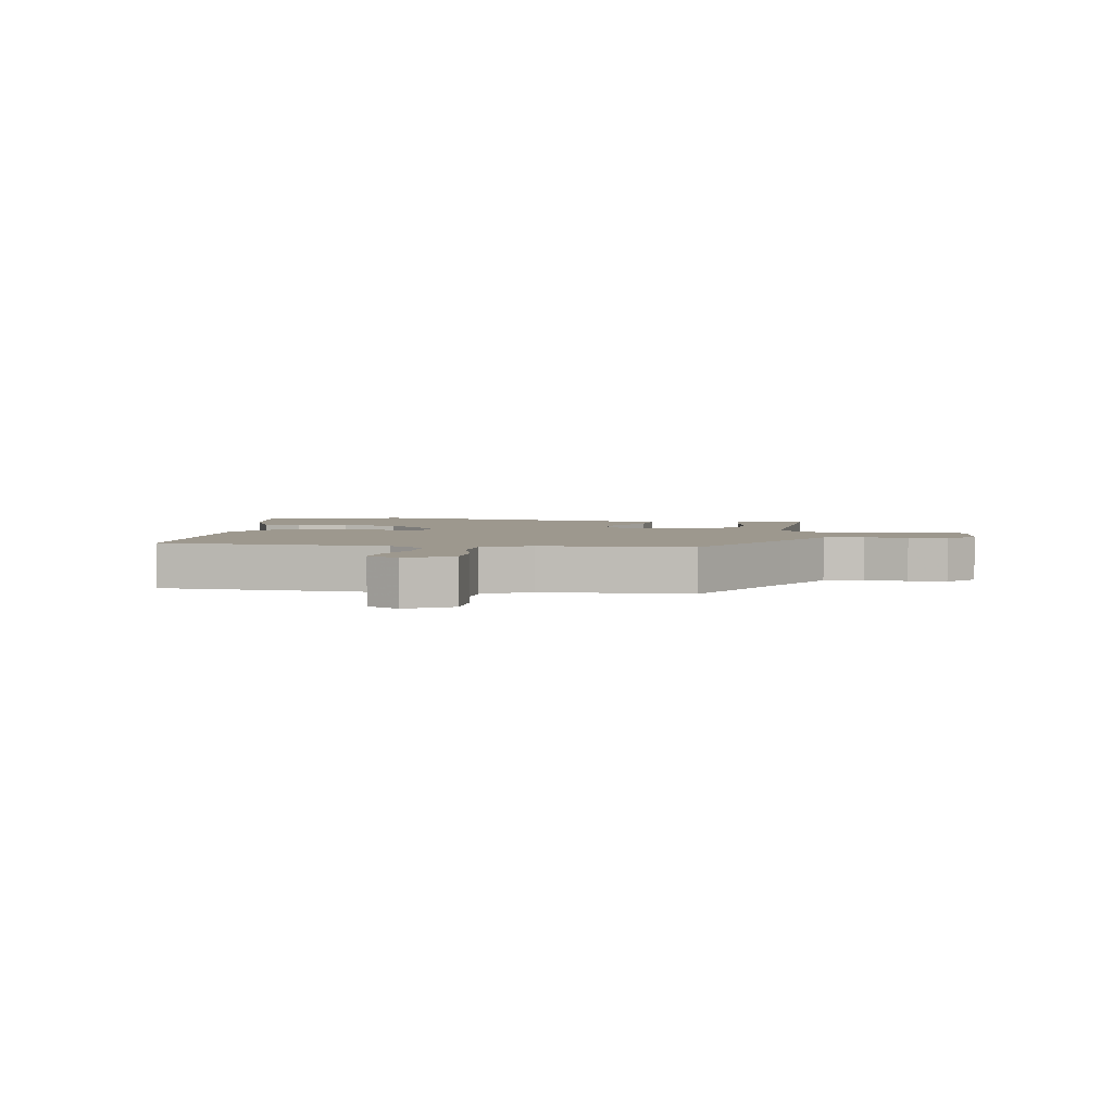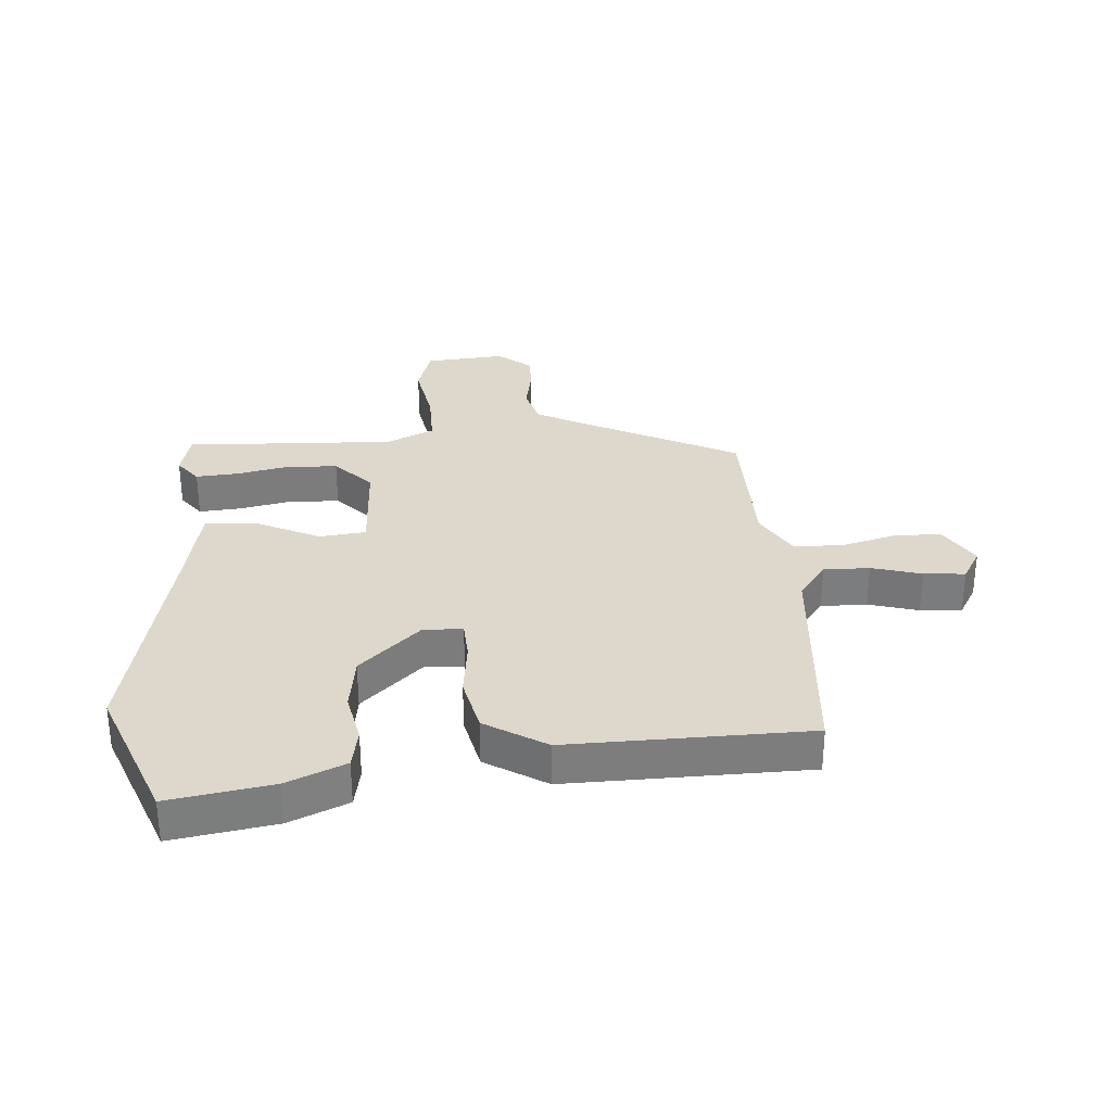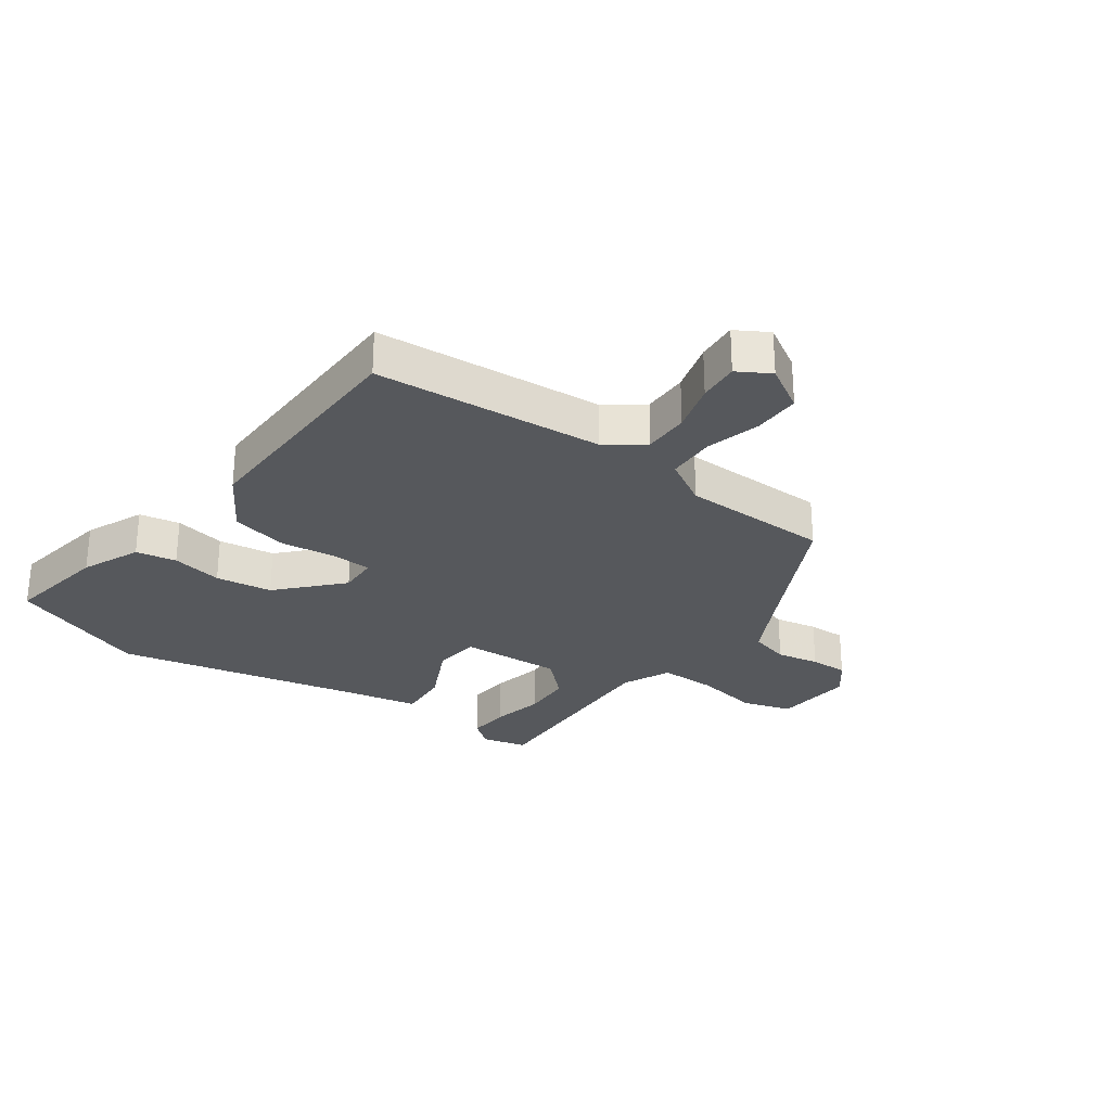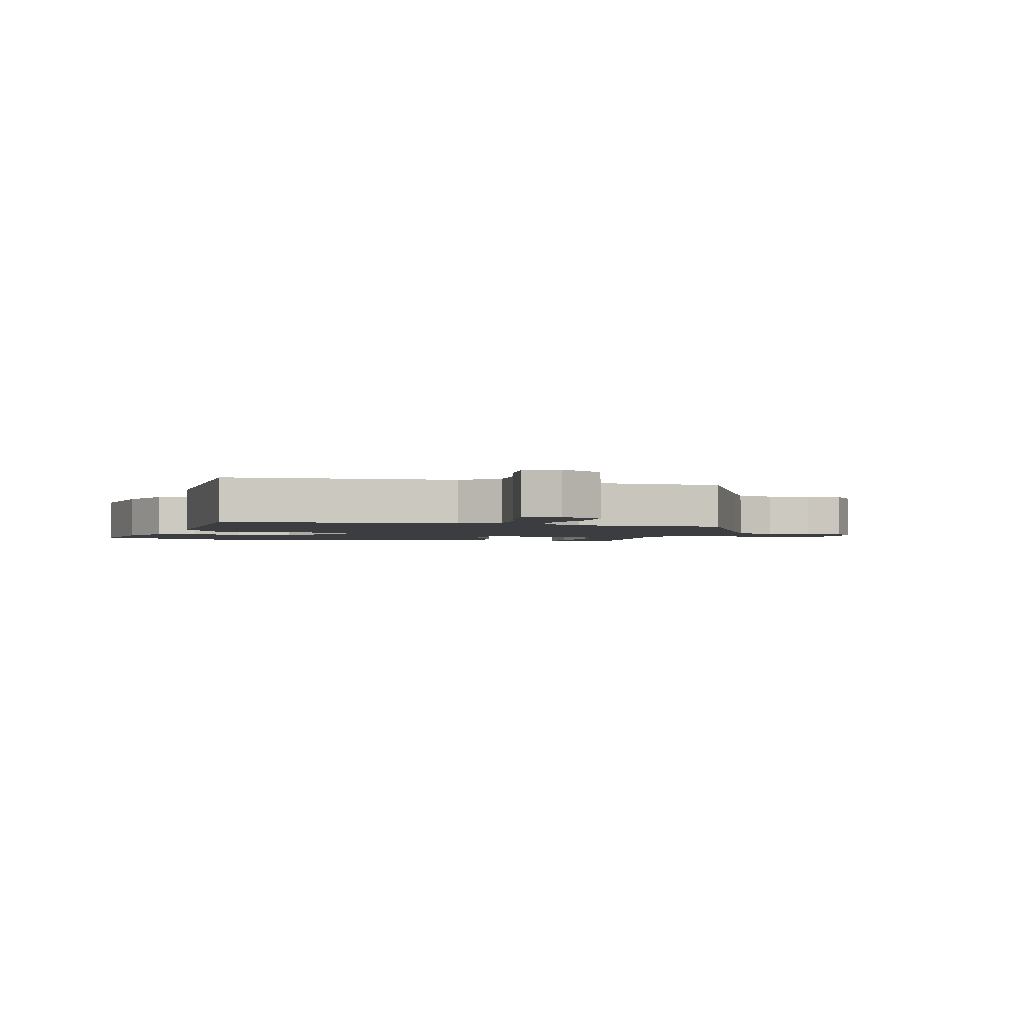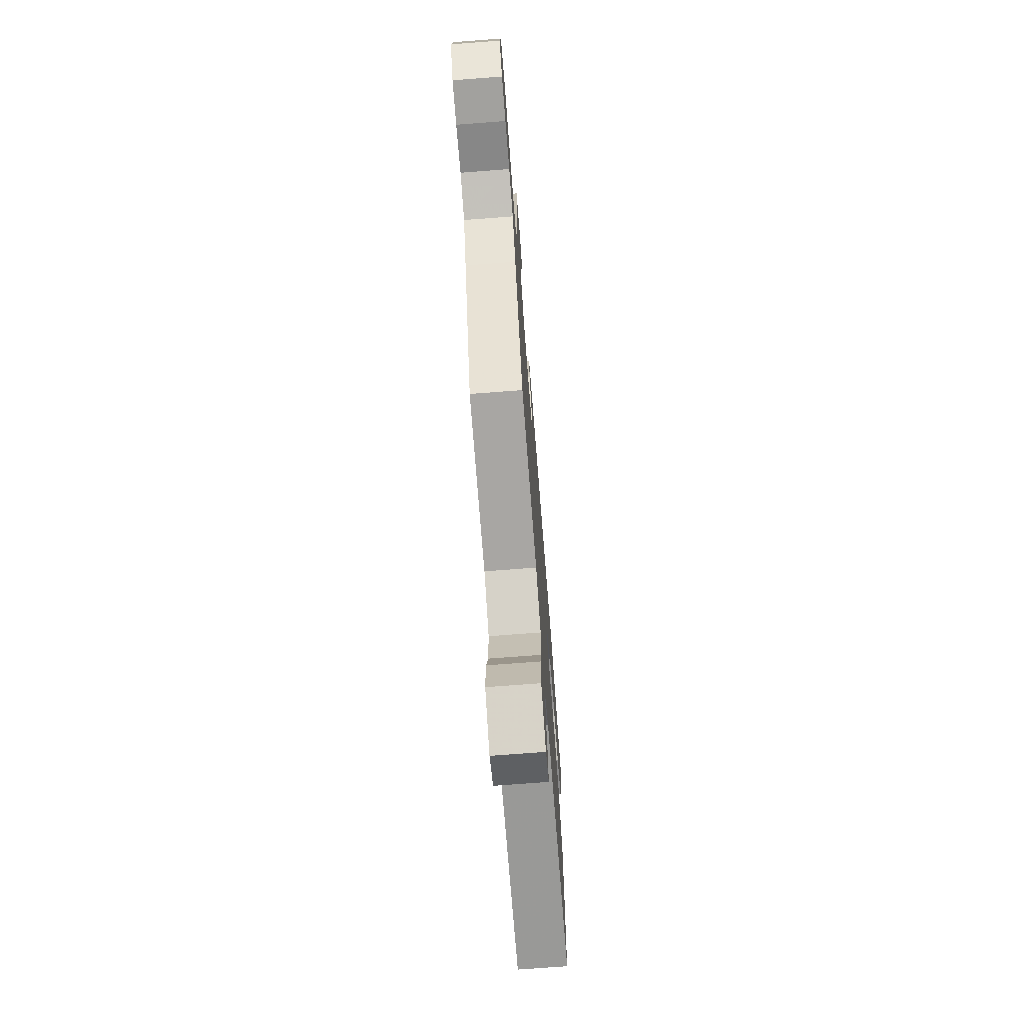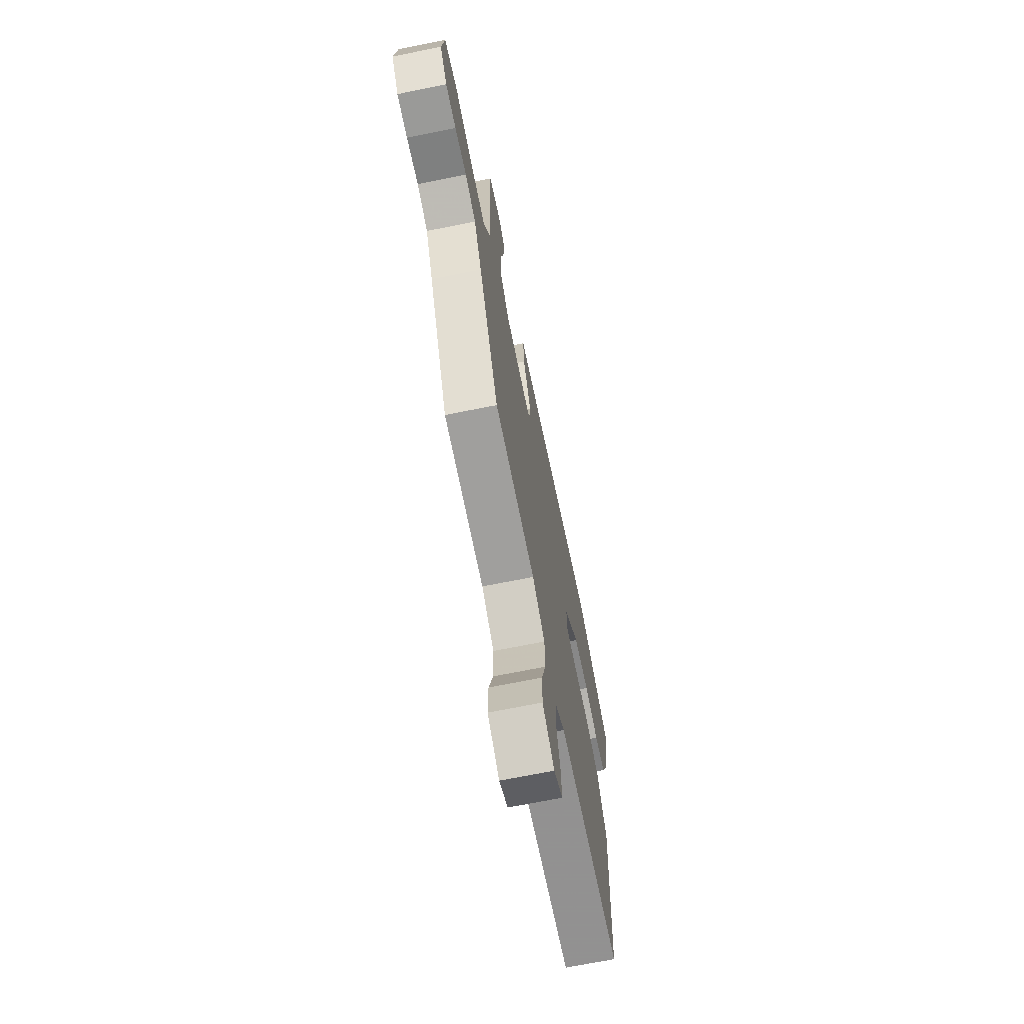
<metadata>
{"format":"obj","ext":"obj","renderer":"f3d","projection":"perspective","resolution":1024,"background":"white","views":[{"elev":3.2,"azim":-169.5,"up":"+Y"},{"elev":31.3,"azim":87.1,"up":"+Y"},{"elev":-27.9,"azim":145.5,"up":"+Y"},{"elev":-2.3,"azim":166.2,"up":"+Y"},{"elev":-72.0,"azim":-85.6,"up":"+Z"},{"elev":-69.2,"azim":-78.6,"up":"+Z"}]}
</metadata>
<code>
v -0.459 0.07 0.508
v -0.384 0.07 0.524
v -0.342 0.07 0.49
v -0.349 0.07 0.42
v -0.369 0.07 0.334
v -0.367 0.07 0.25
v -0.306 0.07 0.189
v -0.138 0.07 0.193
v -0.128 0.07 0.27
v -0.176 0.07 0.375
v -0.181 0.07 0.462
v -0.045 0.07 0.486
v 0.35 0.07 0.562
v 0.579 0.07 0.467
v 0.547 0.07 0.297
v 0.503 0.07 0.201
v 0.436 0.07 0.19
v 0.352 0.07 0.209
v 0.258 0.07 0.198
v 0.163 0.07 0.1
v 0.164 0.07 0.035
v 0.227 0.07 0.03
v 0.322 0.07 0.039
v 0.415 0.07 0.016
v 0.475 0.07 -0.086
v 0.459 0.07 -0.483
v 0.08 0.07 -0.504
v 0.018 0.07 -0.548
v 0.017 0.07 -0.624
v 0.039 0.07 -0.707
v 0.043 0.07 -0.775
v -0.011 0.07 -0.805
v -0.084 0.07 -0.759
v -0.082 0.07 -0.68
v -0.056 0.07 -0.59
v -0.057 0.07 -0.51
v -0.133 0.07 -0.463
v -0.379 0.07 -0.453
v -0.498 0.07 -0.204
v -0.544 0.07 -0.111
v -0.609 0.07 -0.092
v -0.68 0.07 -0.104
v -0.743 0.07 -0.104
v -0.786 0.07 -0.047
v -0.772 0.07 0.084
v -0.691 0.07 0.107
v -0.583 0.07 0.085
v -0.49 0.07 0.082
v -0.452 0.07 0.161
v -0.459 0 0.508
v -0.384 0 0.524
v -0.342 0 0.49
v -0.349 0 0.42
v -0.369 0 0.334
v -0.367 0 0.25
v -0.306 0 0.189
v -0.138 0 0.193
v -0.128 0 0.27
v -0.176 0 0.375
v -0.181 0 0.462
v -0.045 0 0.486
v 0.35 0 0.562
v 0.579 0 0.467
v 0.547 0 0.297
v 0.503 0 0.201
v 0.436 0 0.19
v 0.352 0 0.209
v 0.258 0 0.198
v 0.163 0 0.1
v 0.164 0 0.035
v 0.227 0 0.03
v 0.322 0 0.039
v 0.415 0 0.016
v 0.475 0 -0.086
v 0.459 0 -0.483
v 0.08 0 -0.504
v 0.018 0 -0.548
v 0.017 0 -0.624
v 0.039 0 -0.707
v 0.043 0 -0.775
v -0.011 0 -0.805
v -0.084 0 -0.759
v -0.082 0 -0.68
v -0.056 0 -0.59
v -0.057 0 -0.51
v -0.133 0 -0.463
v -0.379 0 -0.453
v -0.498 0 -0.204
v -0.544 0 -0.111
v -0.609 0 -0.092
v -0.68 0 -0.104
v -0.743 0 -0.104
v -0.786 0 -0.047
v -0.772 0 0.084
v -0.691 0 0.107
v -0.583 0 0.085
v -0.49 0 0.082
v -0.452 0 0.161
f 44 45 46 47
f 44 47 48
f 41 42 43 44
f 41 44 48
f 40 41 48
f 39 40 48 49
f 37 38 39 49
f 32 33 34 35
f 32 35 36
f 29 30 31 32
f 28 29 32 36
f 27 28 36 37
f 22 23 24 25
f 21 22 25 26
f 15 16 17 18
f 15 18 19
f 12 13 14 15
f 12 15 19
f 9 10 11 12
f 8 9 12 19
f 7 8 19 20
f 2 3 4 5
f 2 5 6
f 1 2 6
f 49 1 6
f 37 49 6 7
f 21 26 27 37
f 7 20 21 37
f 96 95 94 93
f 97 96 93
f 93 92 91 90
f 97 93 90
f 97 90 89
f 98 97 89 88
f 98 88 87 86
f 84 83 82 81
f 85 84 81
f 81 80 79 78
f 85 81 78 77
f 86 85 77 76
f 74 73 72 71
f 75 74 71 70
f 67 66 65 64
f 68 67 64
f 64 63 62 61
f 68 64 61
f 61 60 59 58
f 68 61 58 57
f 69 68 57 56
f 54 53 52 51
f 55 54 51
f 55 51 50
f 55 50 98
f 56 55 98 86
f 86 76 75 70
f 86 70 69 56
f 1 50 51 2
f 2 51 52 3
f 3 52 53 4
f 4 53 54 5
f 5 54 55 6
f 6 55 56 7
f 7 56 57 8
f 8 57 58 9
f 9 58 59 10
f 10 59 60 11
f 11 60 61 12
f 12 61 62 13
f 13 62 63 14
f 14 63 64 15
f 15 64 65 16
f 16 65 66 17
f 17 66 67 18
f 18 67 68 19
f 19 68 69 20
f 20 69 70 21
f 21 70 71 22
f 22 71 72 23
f 23 72 73 24
f 24 73 74 25
f 25 74 75 26
f 26 75 76 27
f 27 76 77 28
f 28 77 78 29
f 29 78 79 30
f 30 79 80 31
f 31 80 81 32
f 32 81 82 33
f 33 82 83 34
f 34 83 84 35
f 35 84 85 36
f 36 85 86 37
f 37 86 87 38
f 38 87 88 39
f 39 88 89 40
f 40 89 90 41
f 41 90 91 42
f 42 91 92 43
f 43 92 93 44
f 44 93 94 45
f 45 94 95 46
f 46 95 96 47
f 47 96 97 48
f 48 97 98 49
f 49 98 50 1

</code>
